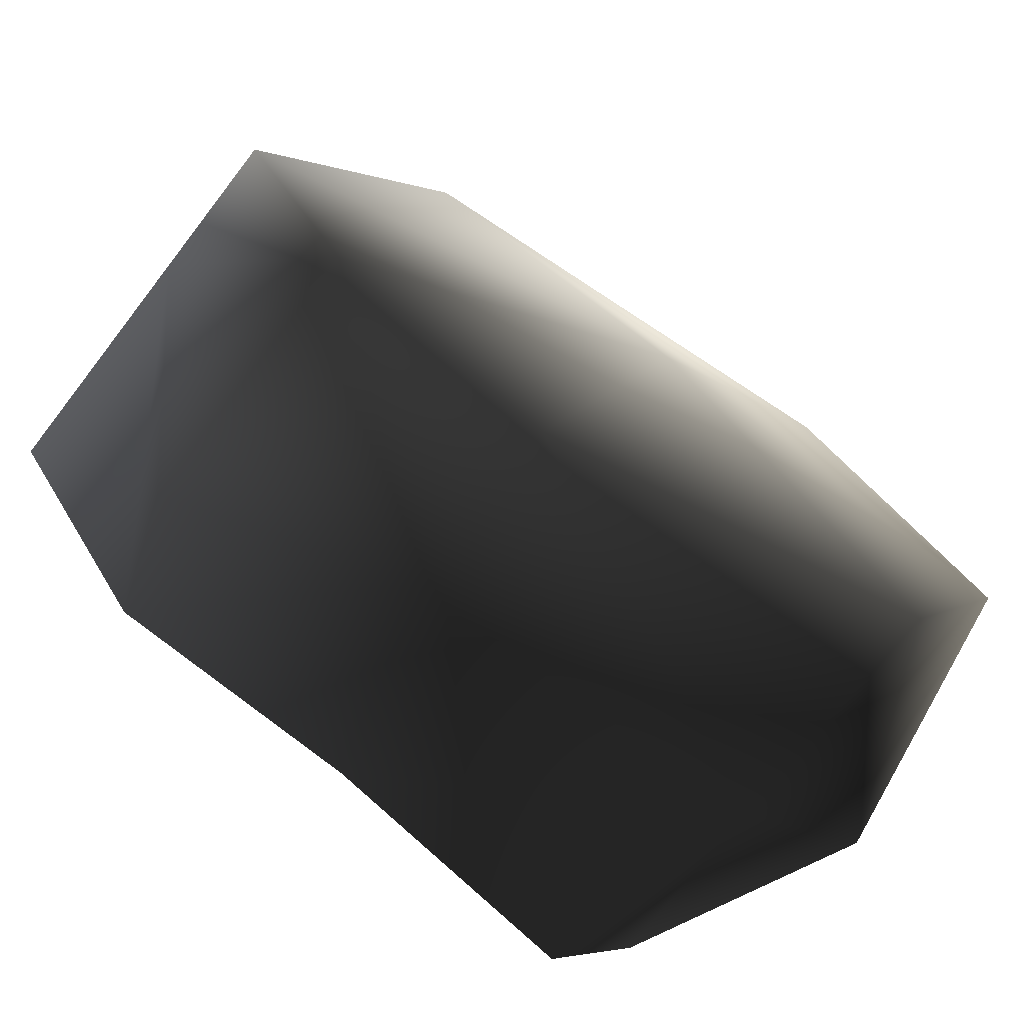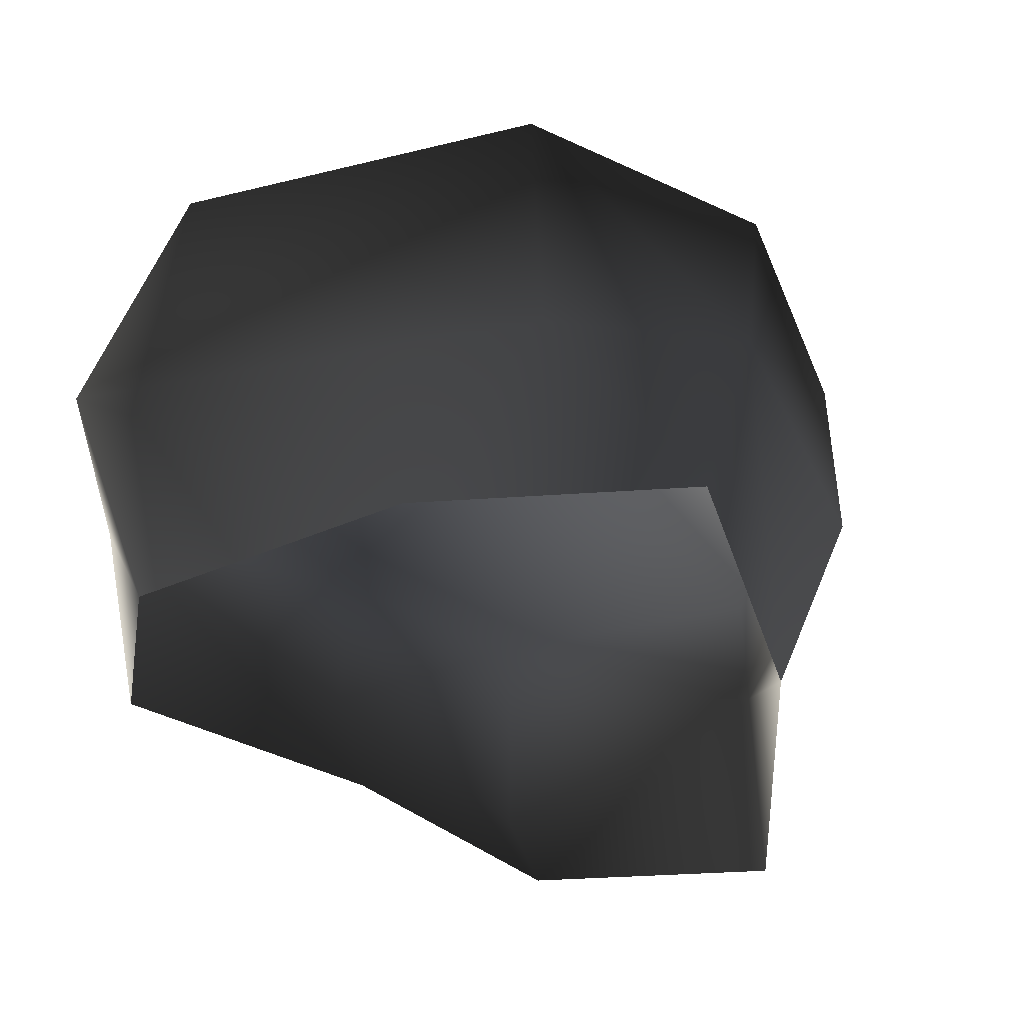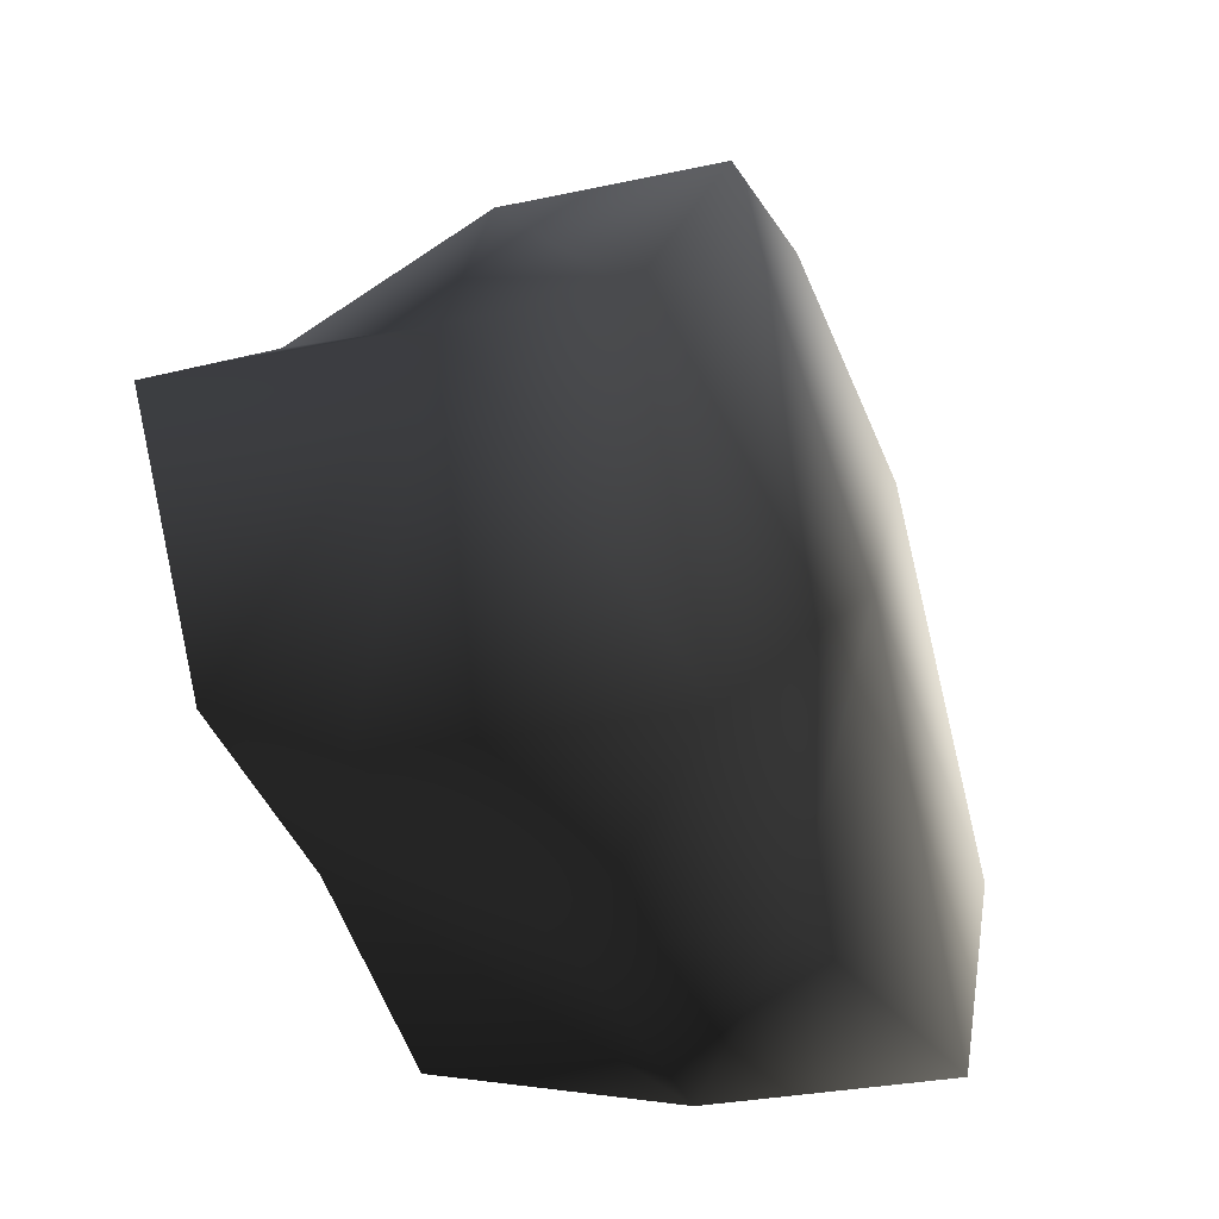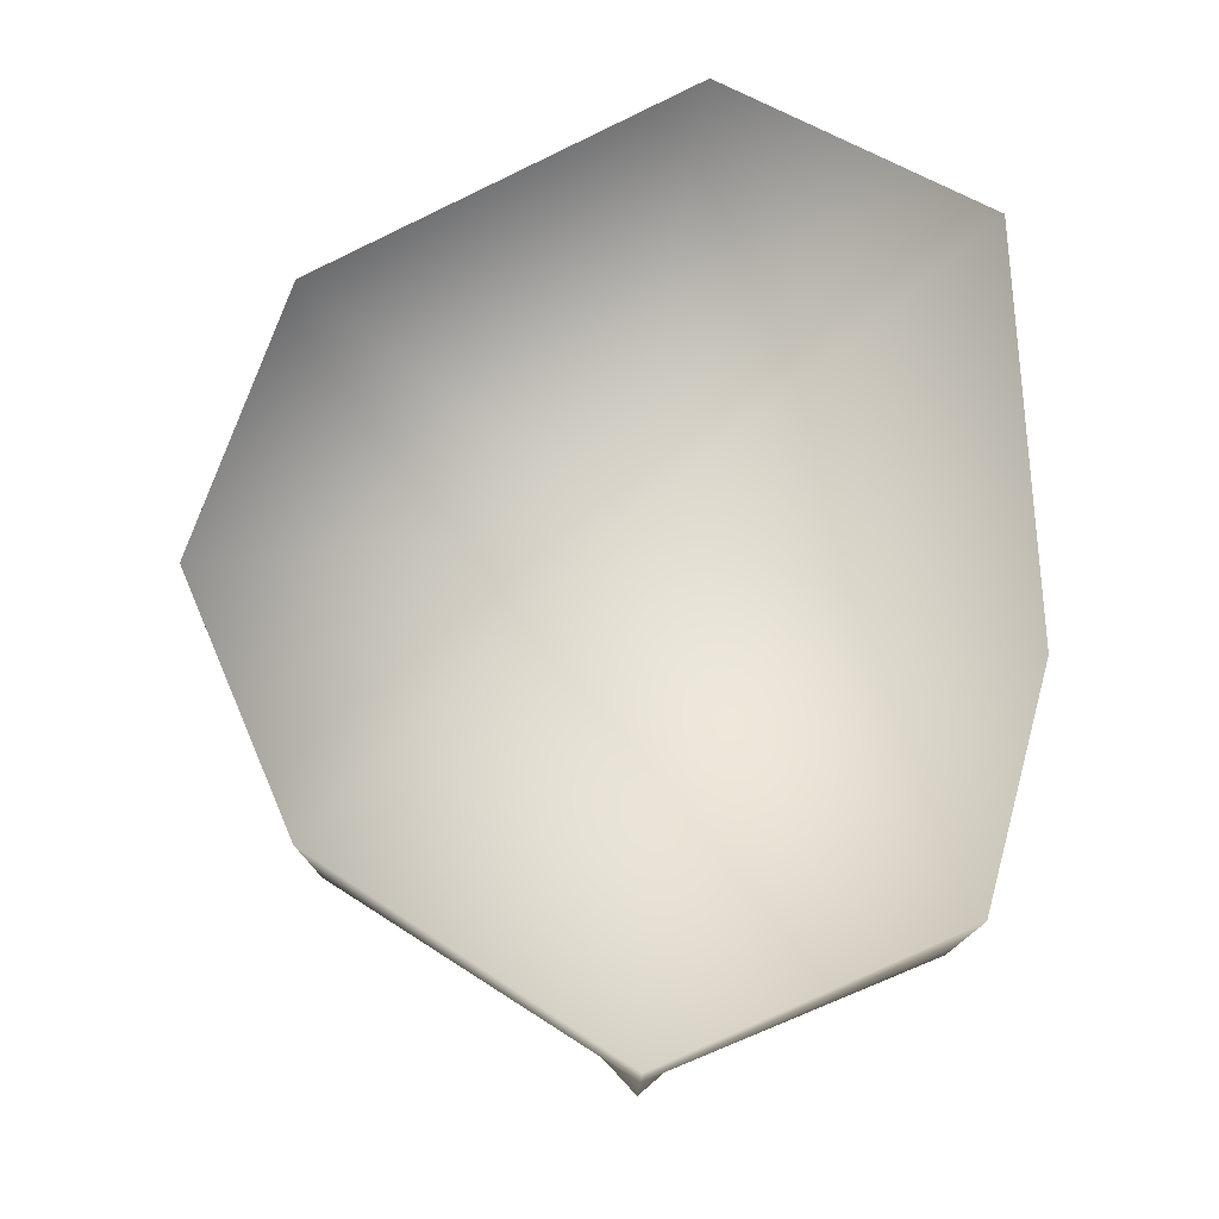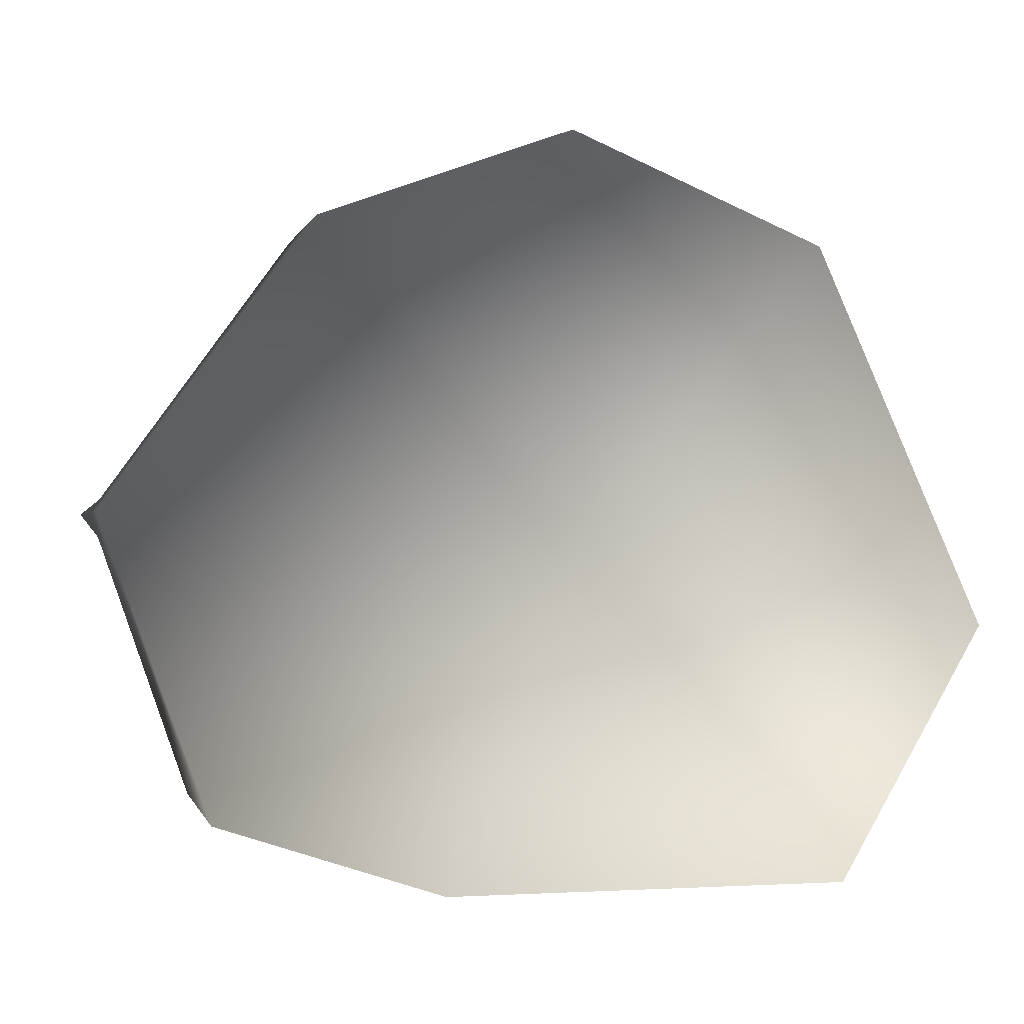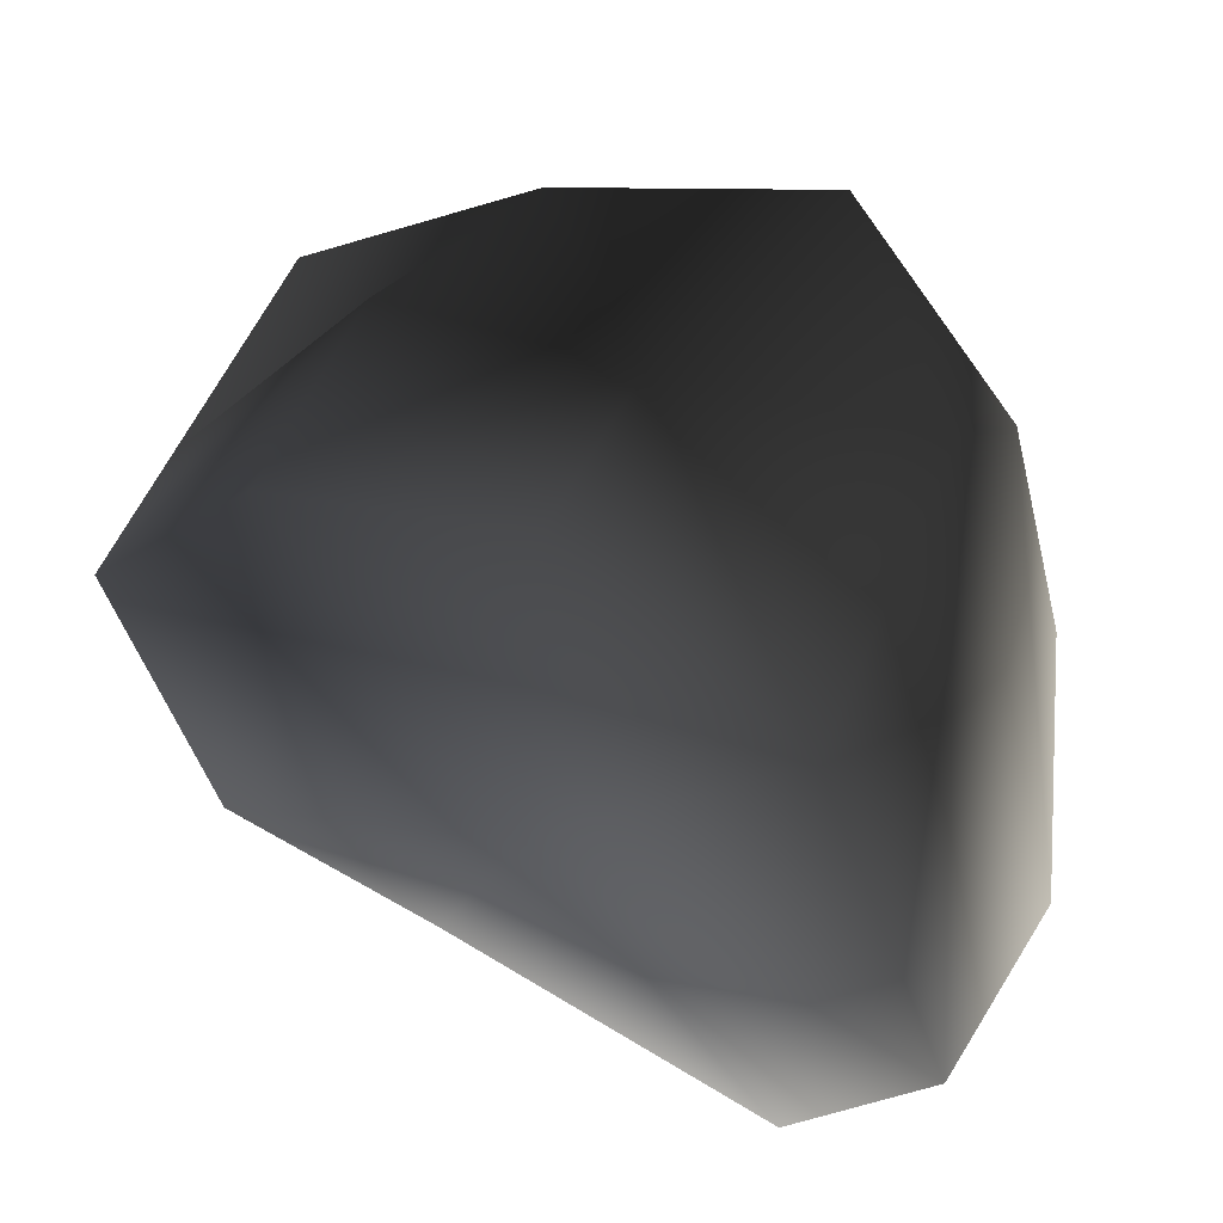
<metadata>
{"format":"obj","ext":"obj","renderer":"f3d","projection":"perspective","resolution":1024,"background":"white","views":[{"elev":-70.6,"azim":142.2,"up":"+Z"},{"elev":-43.8,"azim":-48.3,"up":"+Y"},{"elev":-31.1,"azim":106.6,"up":"+Z"},{"elev":76.6,"azim":86.6,"up":"+Y"},{"elev":-0.5,"azim":167.4,"up":"+Z"},{"elev":57.0,"azim":-156.6,"up":"+Z"}]}
</metadata>
<code>
v -1.772 17.07 35.22
v -21.37 20.29 26
v -1.771 21.51 3.8
v -33.77 23.2 -4.414
v 18.8 16.94 27.81
v 35.61 14.38 4.655
v -22.46 22.49 -24.67
v 8.506 17.07 -25.64
v 26.9 16.94 -19.59
v -20.95 -5.766 26.7
v -2.221 2.272 33.55
v -8.37 -18.22 32.14
v -22.5 -18.22 13.51
v 14.24 -18.22 22.33
v 18.8 -0.4099 27.68
v -21.37 20.29 26
v -1.772 17.07 35.22
v 18.8 16.94 27.81
v 14.24 -18.22 22.33
v 18.8 -0.4099 27.68
v 35.61 2.272 4.655
v 35.61 -18.22 4.655
v 22.72 -18.22 -12.23
v 26.9 -5.777 -19.59
v 35.61 14.38 4.655
v 18.8 16.94 27.81
v 26.9 16.94 -19.59
v 8.506 2.272 -25.64
v 1.214 -18.22 -14.1
v 22.72 -18.22 -12.23
v 26.9 -5.777 -19.59
v -22.46 2.272 -24.67
v -20.12 -18.22 -20.72
v 26.9 16.94 -19.59
v 8.506 17.07 -25.64
v -22.46 22.49 -24.67
v -22.46 2.272 -24.67
v -28.78 -18.22 -9.804
v -20.12 -18.22 -20.72
v -35.71 2.272 -13.7
v -20.95 -5.766 26.7
v -22.5 -18.22 13.51
v -35.71 2.272 -13.7
v -28.78 -18.22 -9.804
v -33.77 23.2 -4.414
v -22.46 22.49 -24.67
v -22.46 2.272 -24.67
v -21.37 20.29 26
g Rock_LOD1_14872_24
f 1 3 2
f 2 3 4
f 5 3 1
f 3 5 6
f 3 7 4
f 7 3 8
f 6 9 3
f 3 9 8
f 10 12 11
f 12 10 13
f 14 11 12
f 11 14 15
f 11 16 10
f 16 11 17
f 17 11 18
f 18 11 15
f 19 21 20
f 21 19 22
f 21 22 23
f 21 23 24
f 25 20 21
f 20 25 26
f 21 27 25
f 27 21 24
f 28 30 29
f 30 28 31
f 29 32 28
f 32 29 33
f 28 34 31
f 34 28 35
f 28 32 35
f 36 35 32
f 37 39 38
f 38 40 37
f 41 43 42
f 42 43 44
f 41 45 43
f 45 46 43
f 43 46 47
f 45 41 48

</code>
